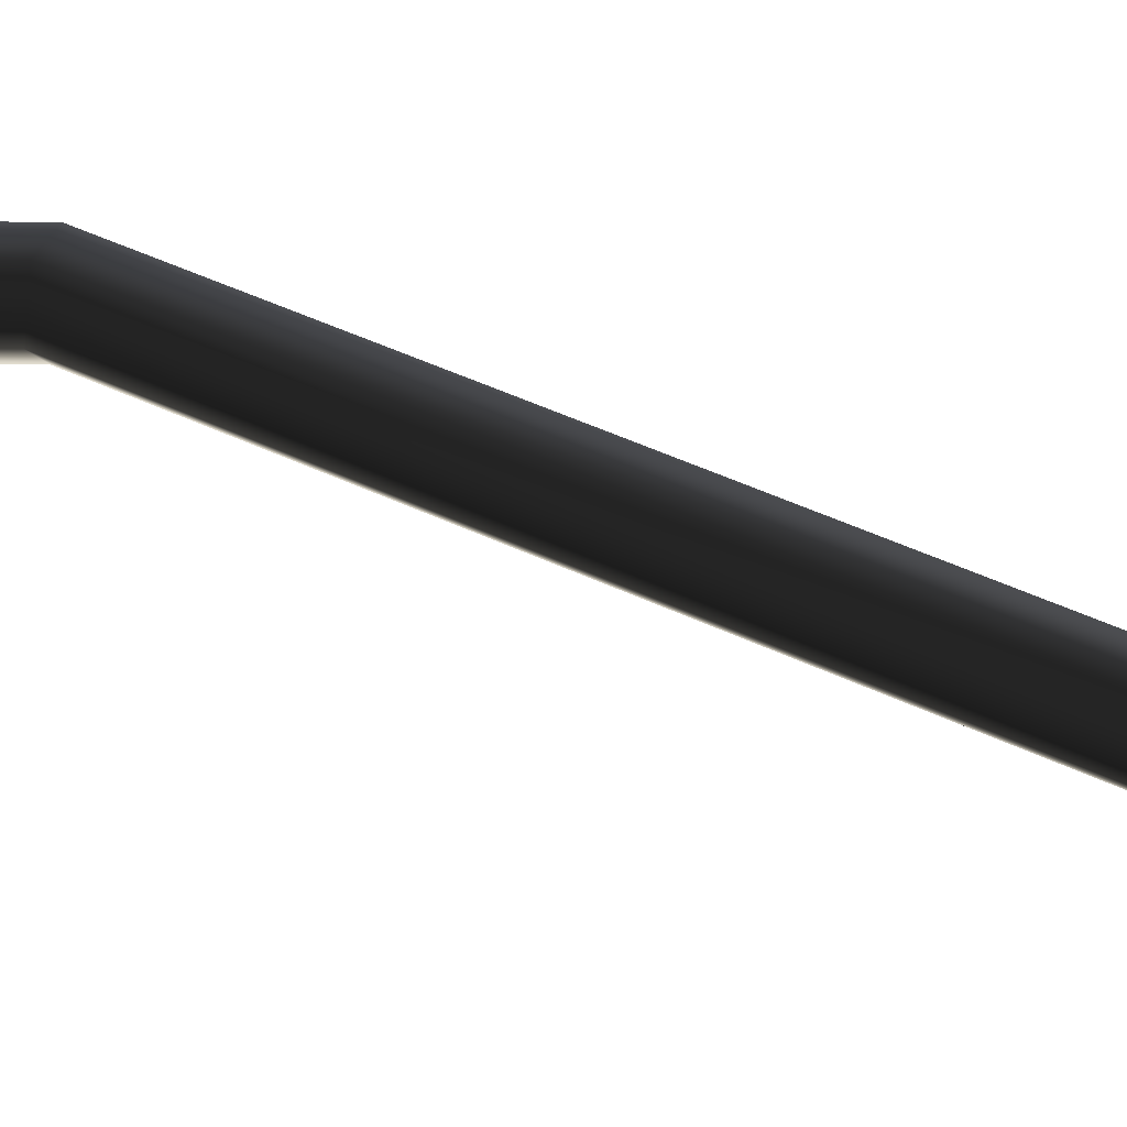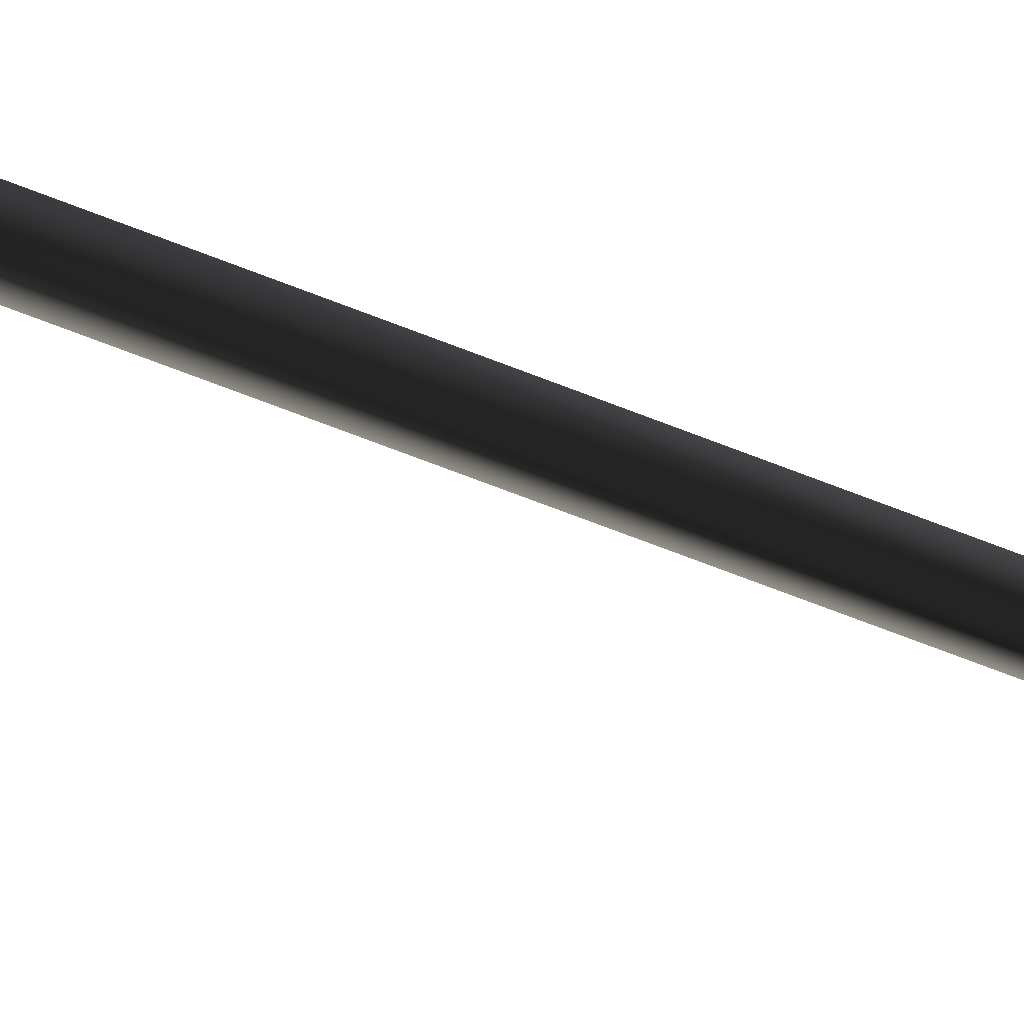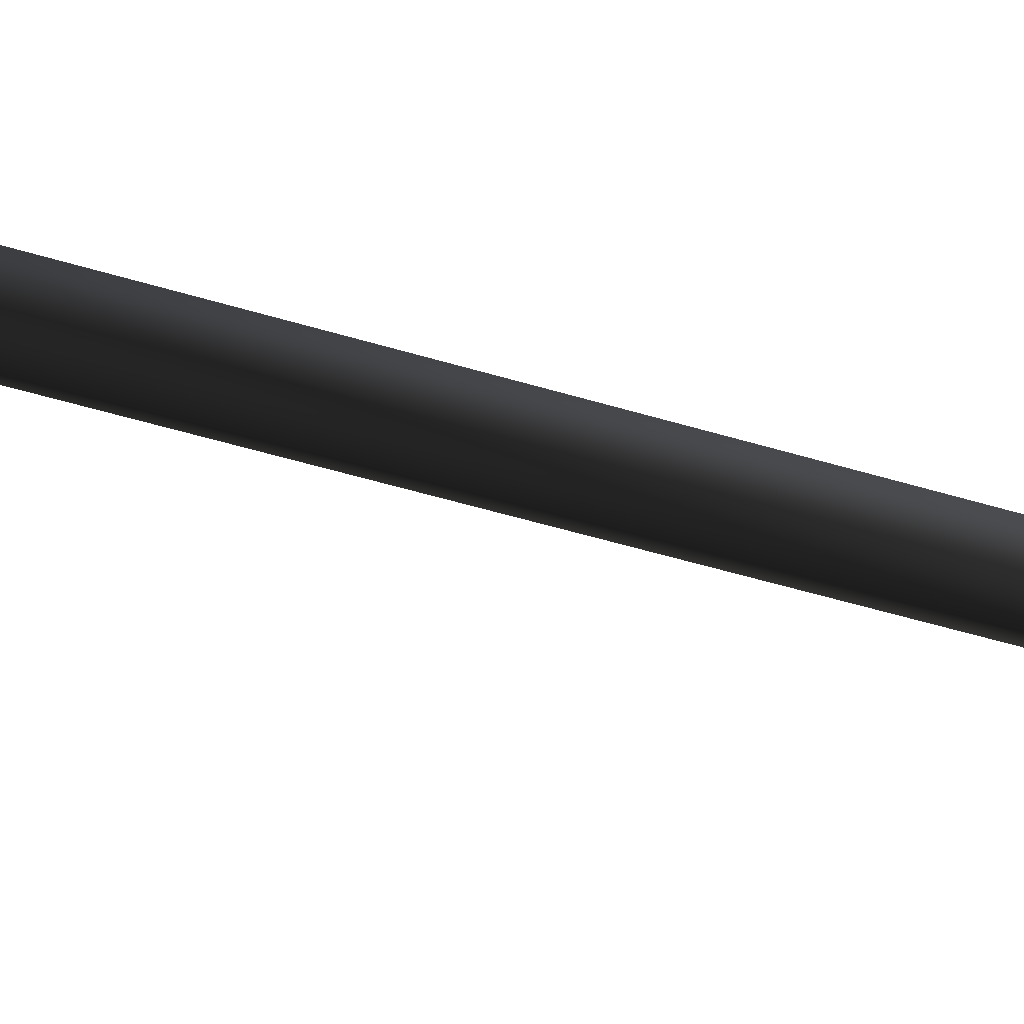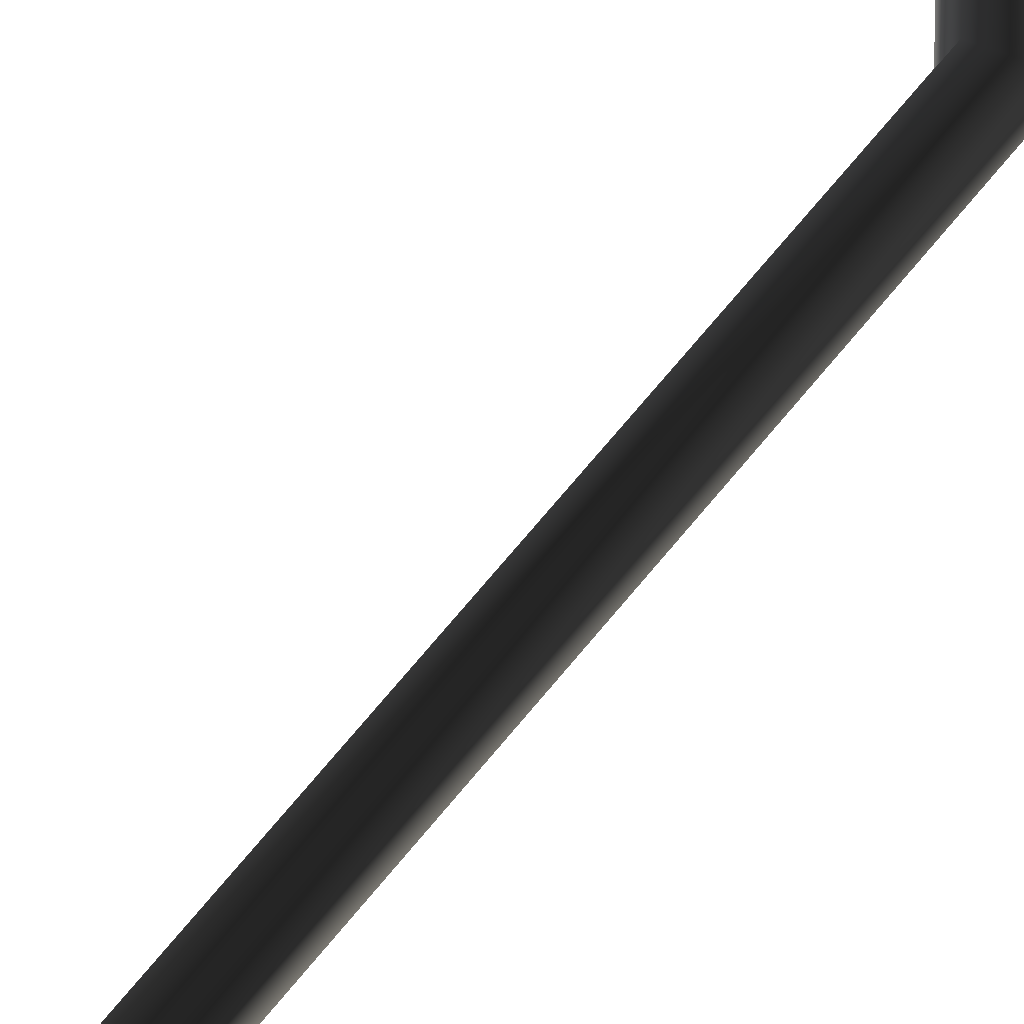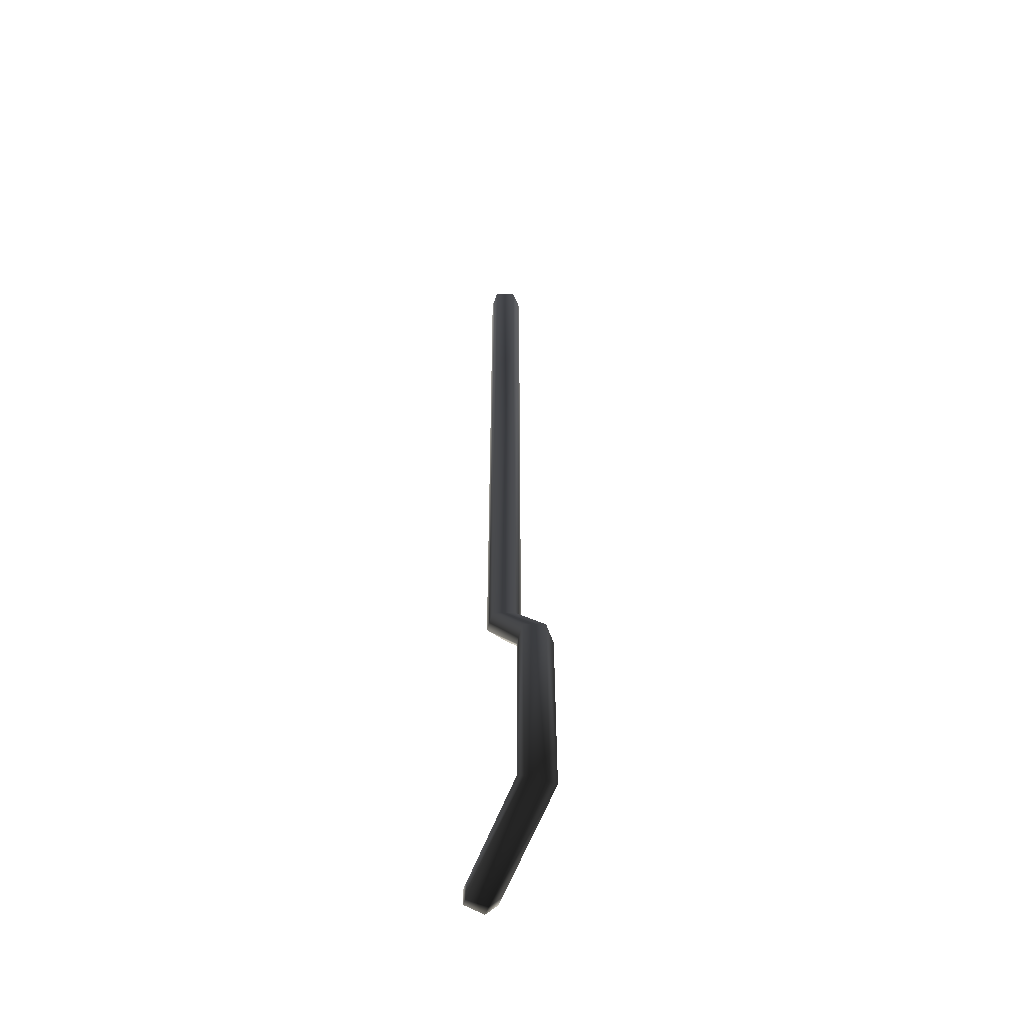
<metadata>
{"format":"obj","ext":"obj","renderer":"f3d","projection":"perspective","resolution":1024,"background":"white","views":[{"elev":31.0,"azim":127.5,"up":"+Z"},{"elev":-73.7,"azim":-110.9,"up":"+Z"},{"elev":-34.3,"azim":-114.5,"up":"+Z"},{"elev":66.3,"azim":-141.3,"up":"+Z"},{"elev":-54.0,"azim":71.3,"up":"+Y"}]}
</metadata>
<code>
o #ID544
v -0.2998 -0.06259 -0.365
v -0.3032 -0.06259 -0.365
v -0.2998 -0.1854 -0.365
v -0.3032 -0.1865 -0.365
v -0.3032 -0.06259 -0.365
v -0.2998 -0.1854 -0.365
v -0.3032 -0.1865 -0.365
v -0.2998 -0.06259 -0.365
v -0.3043 -0.06259 -0.3688
v -0.3015 -0.06259 -0.3712
v -0.2987 -0.06259 -0.3688
v -0.3015 -0.06259 -0.3712
v -0.2987 -0.06259 -0.3688
v -0.3043 -0.06259 -0.3688
v -0.2987 -0.185 -0.3688
v -0.2987 -0.185 -0.3688
v -0.2825 -0.2085 -0.365
v -0.286 -0.2097 -0.365
v -0.2825 -0.2085 -0.365
v -0.286 -0.2097 -0.365
v -0.3043 -0.1869 -0.3688
v -0.3043 -0.1869 -0.3688
v -0.3015 -0.1859 -0.3712
v -0.3015 -0.1859 -0.3712
v -0.2815 -0.2082 -0.3688
v -0.2815 -0.2082 -0.3688
v -0.286 -0.2419 -0.365
v -0.2825 -0.2453 -0.365
v -0.286 -0.2419 -0.365
v -0.2825 -0.2453 -0.365
v -0.2871 -0.21 -0.3688
v -0.2871 -0.21 -0.3688
v -0.2843 -0.2091 -0.3712
v -0.2843 -0.2091 -0.3712
v -0.2815 -0.2464 -0.3688
v -0.2815 -0.2464 -0.3688
v -0.3118 -0.2419 -0.365
v -0.3118 -0.2453 -0.365
v -0.3118 -0.2419 -0.365
v -0.3118 -0.2453 -0.365
v -0.2871 -0.2408 -0.3688
v -0.2871 -0.2408 -0.3688
v -0.2843 -0.2436 -0.3712
v -0.2843 -0.2436 -0.3712
v -0.3118 -0.2464 -0.3688
v -0.3118 -0.2464 -0.3688
v -0.3138 -0.2419 -0.365
v -0.3138 -0.2453 -0.365
v -0.3138 -0.2419 -0.365
v -0.3138 -0.2453 -0.365
v -0.3118 -0.2408 -0.3688
v -0.3118 -0.2408 -0.3688
v -0.3118 -0.2436 -0.3712
v -0.3118 -0.2436 -0.3712
v -0.3138 -0.2464 -0.3688
v -0.3118 -0.2464 -0.3688
v -0.3138 -0.2464 -0.3688
v -0.3118 -0.2464 -0.3688
v -0.3138 -0.2436 -0.3712
v -0.3138 -0.2408 -0.3688
v -0.3138 -0.2408 -0.3688
v -0.3138 -0.2436 -0.3712
v -0.3118 -0.2408 -0.3688
v -0.3118 -0.2408 -0.3688
f 3 2 1
f 2 3 4
f 7 6 5
f 8 5 6
f 10 2 9
f 10 1 2
f 1 10 11
f 13 12 8
f 5 8 12
f 14 5 12
f 3 11 15
f 11 3 1
f 8 6 13
f 16 13 6
f 17 4 3
f 4 17 18
f 20 19 7
f 6 7 19
f 2 21 9
f 21 2 4
f 7 5 22
f 14 22 5
f 10 15 11
f 15 10 23
f 24 12 16
f 13 16 12
f 9 23 10
f 23 9 21
f 22 14 24
f 12 24 14
f 17 15 25
f 15 17 3
f 6 19 16
f 26 16 19
f 17 27 18
f 27 17 28
f 30 19 29
f 20 29 19
f 4 31 21
f 31 4 18
f 20 7 32
f 22 32 7
f 23 25 15
f 25 23 33
f 34 24 26
f 16 26 24
f 21 33 23
f 33 21 31
f 32 22 34
f 24 34 22
f 28 25 35
f 25 28 17
f 19 30 26
f 36 26 30
f 28 37 27
f 37 28 38
f 40 30 39
f 29 39 30
f 18 41 31
f 41 18 27
f 29 20 42
f 32 42 20
f 43 25 33
f 25 43 35
f 36 44 26
f 34 26 44
f 41 33 31
f 33 41 43
f 44 42 34
f 32 34 42
f 28 45 38
f 45 28 35
f 36 30 46
f 40 46 30
f 38 47 37
f 47 38 48
f 50 40 49
f 39 49 40
f 41 37 51
f 37 41 27
f 29 42 39
f 52 39 42
f 45 43 53
f 43 45 35
f 36 46 44
f 54 44 46
f 53 41 51
f 41 53 43
f 44 54 42
f 52 42 54
f 38 55 48
f 55 38 56
f 58 40 57
f 50 57 40
f 60 55 59
f 47 55 60
f 55 47 48
f 50 49 57
f 61 57 49
f 62 57 61
f 63 47 60
f 47 63 37
f 39 64 49
f 61 49 64
f 55 53 59
f 53 55 56
f 58 57 54
f 62 54 57
f 59 63 60
f 63 59 53
f 54 62 64
f 61 64 62

</code>
